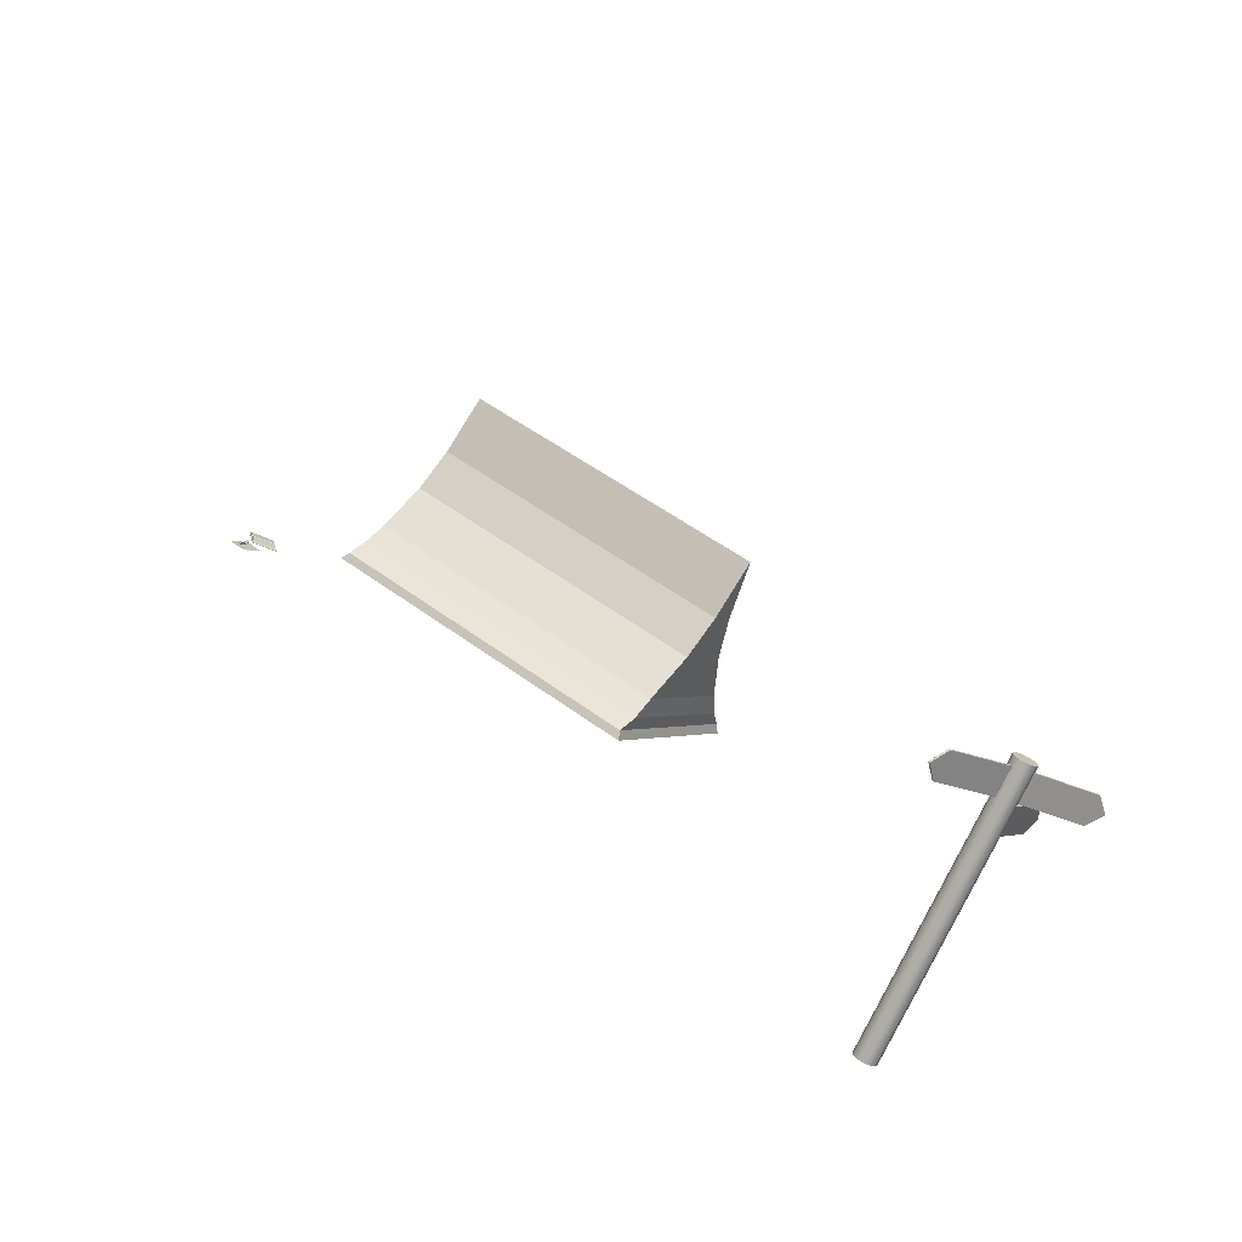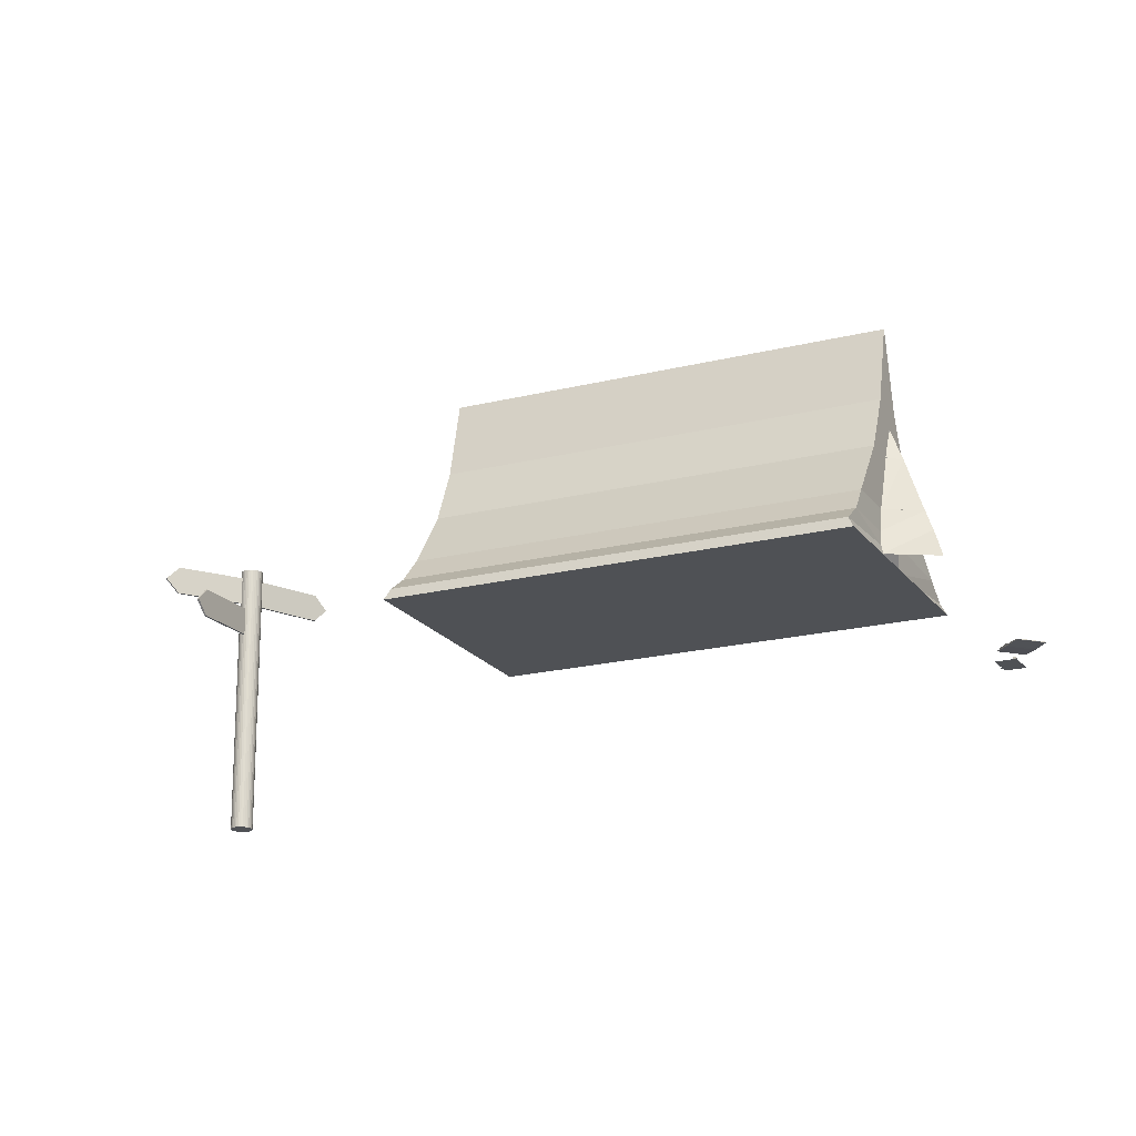
<metadata>
{"format":"obj","ext":"obj","renderer":"f3d","projection":"perspective","resolution":1024,"background":"white","views":[{"elev":-75.3,"azim":154.7,"up":"+Z"},{"elev":-19.6,"azim":-7.0,"up":"+Y"}]}
</metadata>
<code>
o Gem
v -1.042 0.1163 0.7067
v -1.051 0.112 0.7098
v -1.055 0.1033 0.7126
v -1.053 0.09352 0.7141
v -1.046 0.0864 0.7136
v -1.037 0.08466 0.7114
v -1.028 0.08896 0.7082
v -1.024 0.09766 0.7054
v -1.026 0.1074 0.7039
v -1.033 0.1146 0.7044
v -1.056 0.08842 0.6483
v -1.034 0.1055 0.7319
v -1.034 0.1054 0.732
v -1.034 0.1051 0.7321
v -1.034 0.1048 0.7321
v -1.034 0.1047 0.7321
v -1.033 0.1046 0.732
v -1.033 0.1047 0.7319
v -1.033 0.105 0.7319
v -1.033 0.1052 0.7318
v -1.033 0.1054 0.7318
f 1 11 2
f 2 11 3
f 3 11 4
f 4 11 5
f 5 11 6
f 6 11 7
f 7 11 8
f 8 11 9
f 4 14 3
f 9 11 10
f 10 11 1
f 15 19 21
f 1 21 10
f 6 16 5
f 8 18 7
f 3 13 2
f 10 20 9
f 2 12 1
f 5 15 4
f 7 17 6
f 9 19 8
f 4 15 14
f 21 12 13
f 13 14 15
f 15 16 17
f 17 18 19
f 19 20 21
f 21 13 15
f 15 17 19
f 1 12 21
f 6 17 16
f 8 19 18
f 3 14 13
f 10 21 20
f 2 13 12
f 5 16 15
f 7 18 17
f 9 20 19
o Gem.002
v -1.033 0.08503 0.6097
v -0.9934 0.1104 0.603
v -1.007 0.1131 0.6089
v -0.9967 0.1154 0.6059
v -1.002 0.1164 0.608
v -0.9906 0.1063 0.6076
v -1.001 0.1052 0.6178
v -0.9918 0.1084 0.6137
v -0.9957 0.108 0.6175
v -0.988 0.1002 0.6075
v -0.9961 0.09316 0.6176
v -0.9873 0.09774 0.6136
v -0.9903 0.09516 0.6173
v -0.9872 0.09553 0.6028
v -0.9944 0.08399 0.6084
v -0.9858 0.08963 0.6054
v -0.9885 0.0854 0.6075
v -0.9885 0.09507 0.5963
v -0.9971 0.08308 0.5956
v -0.9882 0.08882 0.5941
v -0.9913 0.08443 0.5939
v -0.9913 0.09908 0.5918
v -1.003 0.09095 0.5868
v -0.9931 0.09579 0.5863
v -0.9972 0.09281 0.5845
v -0.9939 0.1052 0.5919
v -1.008 0.103 0.587
v -0.9975 0.1064 0.5865
v -1.003 0.1056 0.5847
v -0.9948 0.1099 0.5965
v -1.009 0.1122 0.5961
v -0.999 0.1146 0.5946
v -1.004 0.1154 0.5944
f 52 22 24
f 32 22 36
f 36 22 40
f 40 22 44
f 44 22 48
f 48 22 52
f 24 22 28
f 28 22 32
f 28 26 24
f 30 25 26
f 29 23 25
f 32 30 28
f 34 29 30
f 29 31 27
f 36 34 32
f 38 33 34
f 37 31 33
f 40 38 36
f 42 37 38
f 37 39 35
f 44 42 40
f 46 41 42
f 45 39 41
f 48 46 44
f 50 45 46
f 45 47 43
f 52 50 48
f 54 49 50
f 53 47 49
f 24 54 52
f 26 53 54
f 53 23 51
f 35 43 51
f 28 30 26
f 30 29 25
f 29 27 23
f 32 34 30
f 34 33 29
f 29 33 31
f 36 38 34
f 38 37 33
f 37 35 31
f 40 42 38
f 42 41 37
f 37 41 39
f 44 46 42
f 46 45 41
f 45 43 39
f 48 50 46
f 50 49 45
f 45 49 47
f 52 54 50
f 54 53 49
f 53 51 47
f 24 26 54
f 26 25 53
f 53 25 23
f 51 23 27
f 27 31 35
f 35 39 43
f 43 47 51
f 51 27 35
o Gem.001
v -1.043 0.08307 0.6582
v -1.015 0.1101 0.6379
v -1.011 0.1101 0.6451
v -1.008 0.1064 0.6388
v -1.018 0.1108 0.6393
v -1.023 0.1106 0.6469
v -1.014 0.1108 0.6464
v -1.004 0.1018 0.6502
v -1.005 0.1039 0.6425
v -1.009 0.1083 0.6479
v -1.014 0.1033 0.6577
v -1.006 0.1017 0.6527
v -1.01 0.1082 0.6504
v -1.002 0.09153 0.6446
v -1.003 0.09884 0.6416
v -1.003 0.09806 0.6494
v -1.008 0.08855 0.6548
v -1.003 0.08981 0.6468
v -1.004 0.09634 0.6517
v -1.007 0.08952 0.6339
v -1.004 0.09626 0.6369
v -1.003 0.08961 0.6411
v -1.012 0.08102 0.6411
v -1.008 0.08698 0.6346
v -1.005 0.08706 0.6418
v -1.014 0.09782 0.6288
v -1.007 0.09874 0.6332
v -1.01 0.09138 0.6311
v -1.021 0.08827 0.6303
v -1.016 0.09607 0.6283
v -1.012 0.08963 0.6307
v -1.016 0.1081 0.6344
v -1.009 0.1038 0.6342
v -1.015 0.1016 0.6296
v -1.027 0.103 0.6332
v -1.019 0.108 0.6343
v -1.018 0.1015 0.6294
f 73 62 66
f 85 74 78
f 91 80 84
f 89 55 60
f 79 68 72
f 63 75 87
f 65 55 71
f 71 55 77
f 77 55 83
f 83 55 89
f 67 57 61
f 60 55 65
f 56 57 58
f 59 60 61
f 62 63 64
f 65 66 67
f 68 69 70
f 71 72 73
f 74 75 76
f 77 78 79
f 80 81 82
f 83 84 85
f 86 87 88
f 89 90 91
f 59 57 56
f 60 67 61
f 62 67 66
f 58 64 63
f 71 66 65
f 68 73 72
f 63 70 69
f 71 79 72
f 74 79 78
f 69 76 75
f 77 85 78
f 80 85 84
f 75 82 81
f 89 84 83
f 86 91 90
f 81 88 87
f 89 59 90
f 87 56 58
f 59 86 90
f 73 70 62
f 85 82 74
f 91 88 80
f 79 76 68
f 87 58 63
f 63 69 75
f 75 81 87
f 67 64 57
f 59 61 57
f 60 65 67
f 62 64 67
f 58 57 64
f 71 73 66
f 68 70 73
f 63 62 70
f 71 77 79
f 74 76 79
f 69 68 76
f 77 83 85
f 80 82 85
f 75 74 82
f 89 91 84
f 86 88 91
f 81 80 88
f 89 60 59
f 87 86 56
f 59 56 86
o Knife
v -0.9314 0.08841 0.5436
v -0.9281 0.08824 0.5311
v -0.9282 0.08464 0.5312
v -0.9315 0.08481 0.5436
v -0.94 0.08852 0.5256
v -0.9454 0.08879 0.5459
v -0.9401 0.08492 0.5256
v -0.9455 0.08519 0.5459
v -1.01 0.09025 0.507
v -1.018 0.09011 0.507
v -1.015 0.09052 0.5273
v -1.023 0.09033 0.5232
v -1.018 0.08724 0.507
v -1.01 0.08665 0.5071
v -1.015 0.08692 0.5273
v -1.023 0.08745 0.5232
v -1.018 0.08922 0.507
v -1.018 0.08812 0.507
v -1.023 0.089 0.5232
v -1.023 0.08878 0.5232
v -1.018 0.08922 0.507
v -1.018 0.08812 0.507
v -1.021 0.08938 0.5186
v -1.022 0.08827 0.5187
v -1.083 0.09026 0.5048
v -1.083 0.09048 0.5048
v -1.08 0.09076 0.4924
v -1.08 0.08965 0.4924
v -1.082 0.09087 0.5009
v -1.082 0.08976 0.5009
v -1.089 0.09036 0.4976
v -1.089 0.09059 0.4976
v -1.087 0.09094 0.4909
v -1.087 0.08983 0.4909
v -1.088 0.091 0.4955
v -1.088 0.08989 0.4955
v -1.091 0.0904 0.4951
v -1.091 0.09063 0.4951
v -1.09 0.09101 0.4908
v -1.09 0.0899 0.4908
v -1.09 0.09104 0.4928
v -1.091 0.08993 0.4928
f 97 96 100
f 95 94 93
f 96 97 92
f 106 99 97
f 107 103 110
f 106 105 98
f 100 105 104
f 102 100 101
f 106 102 103
f 105 106 107
f 98 105 100
f 98 96 93
f 97 99 95
f 98 94 95
f 111 110 117
f 101 104 109
f 103 101 108
f 107 111 109
f 114 120 117
f 109 113 112
f 111 115 113
f 108 112 114
f 120 126 123
f 119 125 124
f 113 115 121
f 114 112 118
f 115 111 116
f 112 113 119
f 127 122 128
f 122 123 129
f 119 121 127
f 118 124 126
f 116 117 123
f 121 116 122
f 129 132 133
f 132 130 131
f 124 125 131
f 126 132 129
f 125 127 133
f 124 130 132
f 97 100 102
f 95 93 92
f 96 92 93
f 106 97 102
f 107 110 111
f 106 98 99
f 100 104 101
f 102 101 103
f 106 103 107
f 105 107 104
f 98 100 96
f 98 93 94
f 97 95 92
f 98 95 99
f 111 117 116
f 101 109 108
f 103 108 110
f 107 109 104
f 114 117 110
f 109 112 108
f 111 113 109
f 108 114 110
f 120 123 117
f 119 124 118
f 113 121 119
f 114 118 120
f 115 116 121
f 112 119 118
f 127 128 133
f 122 129 128
f 119 127 125
f 118 126 120
f 116 123 122
f 121 122 127
f 129 133 128
f 132 131 133
f 124 131 130
f 126 129 123
f 125 133 131
f 124 132 126
o Cloth
v -1.185 0.08338 0.666
v -1.048 0.08338 0.7609
v -1.045 0.08338 0.4633
v -0.9077 0.08338 0.5582
f 135 136 134
f 135 137 136
o Post
v -6.805 0.01125 -4.996
v -6.805 2.509 -4.996
v -6.787 0.01125 -5.003
v -6.787 2.509 -5.003
v -6.768 0.01125 -5.007
v -6.768 2.509 -5.007
v -6.748 0.01125 -5.006
v -6.748 2.509 -5.006
v -6.729 0.01125 -5.002
v -6.729 2.509 -5.002
v -6.711 0.01125 -4.994
v -6.711 2.509 -4.994
v -6.695 0.01125 -4.983
v -6.695 2.509 -4.983
v -6.681 0.01125 -4.969
v -6.681 2.509 -4.969
v -6.67 0.01125 -4.953
v -6.67 2.509 -4.953
v -6.663 0.01125 -4.934
v -6.663 2.509 -4.934
v -6.66 0.01125 -4.915
v -6.66 2.509 -4.915
v -6.66 0.01125 -4.895
v -6.66 2.509 -4.895
v -6.664 0.01125 -4.876
v -6.664 2.509 -4.876
v -6.672 0.01125 -4.858
v -6.672 2.509 -4.858
v -6.683 0.01125 -4.842
v -6.683 2.509 -4.842
v -6.697 0.01125 -4.828
v -6.697 2.509 -4.828
v -6.714 0.01125 -4.818
v -6.714 2.509 -4.818
v -6.732 0.01125 -4.811
v -6.732 2.509 -4.811
v -6.751 0.01125 -4.807
v -6.751 2.509 -4.807
v -6.771 0.01125 -4.807
v -6.771 2.509 -4.807
v -6.79 0.01125 -4.811
v -6.79 2.509 -4.811
v -6.808 0.01125 -4.819
v -6.808 2.509 -4.819
v -6.824 0.01125 -4.83
v -6.824 2.509 -4.83
v -6.838 0.01125 -4.844
v -6.838 2.509 -4.844
v -6.849 0.01125 -4.861
v -6.849 2.509 -4.861
v -6.856 0.01125 -4.879
v -6.856 2.509 -4.879
v -6.859 0.01125 -4.899
v -6.859 2.509 -4.899
v -6.859 0.01125 -4.918
v -6.859 2.509 -4.918
v -6.855 0.01125 -4.937
v -6.855 2.509 -4.937
v -6.847 0.01125 -4.955
v -6.847 2.509 -4.955
v -6.836 0.01125 -4.972
v -6.836 2.509 -4.972
v -6.822 0.01125 -4.985
v -6.822 2.509 -4.985
v -6.681 2.438 -4.969
v -6.681 2.186 -4.969
v -6.67 2.186 -4.953
v -6.67 2.438 -4.953
v -6.808 2.119 -4.819
v -6.808 1.868 -4.819
v -6.824 1.868 -4.83
v -6.824 2.119 -4.83
v -6.849 2.438 -4.861
v -6.849 2.186 -4.861
v -6.856 2.186 -4.879
v -6.856 2.438 -4.879
v -6.153 2.438 -5.31
v -6.153 2.186 -5.31
v -6.142 2.186 -5.294
v -6.142 2.438 -5.294
v -7.165 2.119 -4.302
v -7.165 1.868 -4.302
v -7.181 1.868 -4.313
v -7.181 2.119 -4.313
v -7.433 2.438 -4.629
v -7.433 2.186 -4.629
v -7.44 2.186 -4.647
v -7.44 2.438 -4.647
v -6.049 2.312 -5.378
v -6.049 2.312 -5.378
v -6.039 2.312 -5.361
v -6.039 2.312 -5.361
v -7.236 1.994 -4.2
v -7.236 1.994 -4.2
v -7.252 1.994 -4.211
v -7.252 1.994 -4.211
v -7.548 2.312 -4.584
v -7.548 2.312 -4.584
v -7.555 2.312 -4.602
v -7.555 2.312 -4.602
f 139 140 138
f 141 142 140
f 143 144 142
f 145 146 144
f 147 148 146
f 149 150 148
f 151 152 150
f 155 204 205
f 155 156 154
f 157 158 156
f 159 160 158
f 161 162 160
f 163 164 162
f 165 166 164
f 167 168 166
f 169 170 168
f 171 172 170
f 173 174 172
f 175 176 174
f 177 178 176
f 179 180 178
f 189 212 213
f 183 184 182
f 185 186 184
f 180 208 182
f 189 190 188
f 191 192 190
f 193 194 192
f 195 196 194
f 197 198 196
f 175 159 143
f 199 200 198
f 201 138 200
f 168 184 200
f 213 222 210
f 204 217 205
f 209 218 206
f 183 206 181
f 153 203 152
f 187 211 186
f 183 208 209
f 186 212 188
f 152 204 154
f 181 207 180
f 187 213 210
f 155 202 153
f 217 228 229
f 221 230 218
f 223 236 224
f 202 215 203
f 208 221 209
f 206 219 207
f 212 225 213
f 203 216 204
f 210 223 211
f 208 219 220
f 205 214 202
f 211 224 212
f 226 228 227
f 230 232 231
f 234 236 235
f 222 237 234
f 215 226 227
f 221 232 233
f 219 230 231
f 225 236 237
f 216 227 228
f 223 234 235
f 220 231 232
f 217 226 214
f 139 141 140
f 141 143 142
f 143 145 144
f 145 147 146
f 147 149 148
f 149 151 150
f 151 153 152
f 155 154 204
f 155 157 156
f 157 159 158
f 159 161 160
f 161 163 162
f 163 165 164
f 165 167 166
f 167 169 168
f 169 171 170
f 171 173 172
f 173 175 174
f 175 177 176
f 177 179 178
f 179 181 180
f 189 188 212
f 183 185 184
f 185 187 186
f 180 207 208
f 189 191 190
f 191 193 192
f 193 195 194
f 195 197 196
f 197 199 198
f 143 141 139
f 139 201 199
f 199 197 195
f 195 193 191
f 191 189 187
f 187 185 183
f 183 181 179
f 179 177 175
f 175 173 171
f 171 169 167
f 167 165 163
f 163 161 159
f 159 157 155
f 155 153 151
f 151 149 147
f 147 145 143
f 143 139 199
f 199 195 191
f 191 187 183
f 183 179 175
f 175 171 167
f 167 163 159
f 159 155 151
f 151 147 143
f 143 199 191
f 191 183 175
f 175 167 159
f 159 151 143
f 143 191 175
f 199 201 200
f 201 139 138
f 200 138 140
f 140 142 144
f 144 146 148
f 148 150 152
f 152 154 156
f 156 158 160
f 160 162 164
f 164 166 168
f 168 170 172
f 172 174 176
f 176 178 180
f 180 182 184
f 184 186 188
f 188 190 192
f 192 194 196
f 196 198 200
f 200 140 144
f 144 148 152
f 152 156 160
f 160 164 168
f 168 172 176
f 176 180 184
f 184 188 192
f 192 196 200
f 200 144 152
f 152 160 168
f 168 176 184
f 184 192 200
f 200 152 168
f 213 225 222
f 204 216 217
f 209 221 218
f 183 209 206
f 153 202 203
f 187 210 211
f 183 182 208
f 186 211 212
f 152 203 204
f 181 206 207
f 187 189 213
f 155 205 202
f 217 216 228
f 221 233 230
f 223 235 236
f 202 214 215
f 208 220 221
f 206 218 219
f 212 224 225
f 203 215 216
f 210 222 223
f 208 207 219
f 205 217 214
f 211 223 224
f 226 229 228
f 230 233 232
f 234 237 236
f 222 225 237
f 215 214 226
f 221 220 232
f 219 218 230
f 225 224 236
f 216 215 227
f 223 222 234
f 220 219 231
f 217 229 226
o Book
v -1.045 0.006037 1.267
v -1.045 0.007728 1.267
v -1.259 0.006037 1.316
v -1.259 0.007728 1.316
v -1.047 0.006037 1.256
v -1.047 0.008747 1.256
v -1.262 0.006037 1.305
v -1.262 0.008747 1.305
v -1.265 0.007545 1.29
v -1.265 0.006037 1.29
v -1.051 0.006037 1.24
v -1.051 0.007545 1.24
v -1.263 0.018 1.3
v -1.048 0.018 1.25
v -1.266 0.009208 1.287
v -1.051 0.009208 1.237
v -1.265 0.02721 1.292
v -1.05 0.02721 1.243
v -1.266 0.01218 1.287
v -1.051 0.01218 1.237
v -1.267 0.03047 1.28
v -1.053 0.03047 1.231
v -1.267 0.01469 1.283
v -1.052 0.01469 1.233
v -1.292 0.02163 1.173
v -1.078 0.02163 1.123
v -1.294 0.009294 1.163
v -1.08 0.009294 1.114
v -1.042 0.01446 1.279
v -1.256 0.01446 1.328
v -1.258 0.02275 1.323
v -1.043 0.02275 1.273
v -1.041 0.01231 1.283
v -1.255 0.01231 1.333
v -1.255 0.0223 1.332
v -1.041 0.0223 1.283
v -1.015 0.009901 1.395
v -1.23 0.009901 1.444
v -1.231 0.01637 1.437
v -1.017 0.01637 1.387
v -1.259 0.00177 1.316
v -1.045 0.00177 1.267
v -1.262 0.00177 1.305
v -1.047 0.00177 1.256
v -1.051 0.00177 1.24
v -1.265 0.00177 1.29
v -1.271 0.006037 1.307
v -1.268 0.006037 1.319
v -1.275 0.006037 1.292
v -1.275 0.00177 1.292
v -1.035 0.006037 1.265
v -1.038 0.006037 1.254
v -1.041 0.006037 1.238
v -1.271 0.00177 1.307
v -1.268 0.00177 1.319
v -1.035 0.00177 1.265
v -1.038 0.00177 1.254
v -1.041 0.00177 1.238
v -1.227 0.009718 1.455
v -1.013 0.009718 1.406
v -1.297 0.009718 1.151
v -1.297 0.005452 1.151
v -1.083 0.009718 1.102
v -1.227 0.005452 1.455
v -1.013 0.005452 1.406
v -1.083 0.005452 1.102
v -1.306 0.009718 1.153
v -1.306 0.005452 1.153
v -1.237 0.005452 1.457
v -1.237 0.009718 1.457
v -1.073 0.009718 1.099
v -1.073 0.005452 1.099
v -1.003 0.005452 1.404
v -1.003 0.009718 1.404
f 239 240 238
f 241 244 240
f 244 246 247
f 242 239 238
f 281 293 279
f 245 267 268
f 246 248 247
f 242 249 243
f 244 285 240
f 245 251 250
f 250 256 252
f 243 253 251
f 245 252 246
f 249 252 253
f 255 261 259
f 251 254 250
f 251 257 255
f 252 257 253
f 260 262 264
f 256 261 257
f 254 260 256
f 254 259 258
f 263 264 262
f 259 262 258
f 261 263 259
f 260 265 261
f 268 273 269
f 245 269 243
f 239 267 241
f 243 266 239
f 272 277 273
f 266 271 267
f 266 273 270
f 267 272 268
f 275 277 276
f 270 275 271
f 270 277 274
f 271 276 272
f 280 279 278
f 280 282 281
f 285 306 307
f 247 304 286
f 282 294 281
f 285 296 240
f 284 292 285
f 286 291 284
f 289 295 290
f 288 294 289
f 286 305 287
f 242 290 248
f 278 291 280
f 240 297 238
f 280 287 283
f 238 289 242
f 278 306 292
f 247 284 244
f 300 299 298
f 296 302 297
f 299 304 298
f 302 311 297
f 296 306 301
f 300 309 303
f 279 301 278
f 293 302 279
f 290 309 308
f 238 311 288
f 288 310 293
f 290 300 248
f 248 298 247
f 287 299 283
f 282 309 295
f 283 303 282
f 239 241 240
f 241 245 244
f 244 245 246
f 242 243 239
f 281 294 293
f 245 241 267
f 246 249 248
f 242 248 249
f 244 284 285
f 245 243 251
f 250 254 256
f 243 249 253
f 245 250 252
f 249 246 252
f 255 257 261
f 251 255 254
f 251 253 257
f 252 256 257
f 260 258 262
f 256 260 261
f 254 258 260
f 254 255 259
f 263 265 264
f 259 263 262
f 261 265 263
f 260 264 265
f 268 272 273
f 245 268 269
f 239 266 267
f 243 269 266
f 272 276 277
f 266 270 271
f 266 269 273
f 267 271 272
f 275 274 277
f 270 274 275
f 270 273 277
f 271 275 276
f 280 281 279
f 280 283 282
f 285 292 306
f 247 298 304
f 282 295 294
f 285 307 296
f 284 291 292
f 286 287 291
f 289 294 295
f 288 293 294
f 286 304 305
f 242 289 290
f 278 292 291
f 240 296 297
f 280 291 287
f 238 288 289
f 278 301 306
f 247 286 284
f 300 303 299
f 296 301 302
f 299 305 304
f 302 310 311
f 296 307 306
f 300 308 309
f 279 302 301
f 293 310 302
f 290 295 309
f 238 297 311
f 288 311 310
f 290 308 300
f 248 300 298
f 287 305 299
f 282 303 309
f 283 299 303
o Tent
v -5.849 0.008252 1.768
v -5.799 0.08882 1.769
v -4.795 0.008252 0.08422
v -4.771 0.08882 0.1288
v -2.927 0.008252 3.597
v -2.951 0.08882 3.553
v -1.873 0.008252 1.914
v -1.924 0.08882 1.912
v -5.707 0.2105 1.623
v -4.863 0.2105 0.2747
v -2.015 0.2105 2.058
v -2.859 0.2105 3.407
v -5.608 0.399 1.495
v -4.935 0.399 0.4198
v -2.114 0.399 2.186
v -2.787 0.399 3.262
v -5.444 0.8269 1.233
v -5.099 0.8269 0.6821
v -2.278 0.8269 2.449
v -2.623 0.8269 2.999
v -5.348 1.237 1.08
v -5.195 1.237 0.835
v -2.374 1.237 2.601
v -2.527 1.237 2.846
v -5.272 1.822 0.9586
v -5.271 1.822 0.9563
v -2.45 1.822 2.723
v -2.451 1.822 2.725
v -2.38 0.2579 2.595
v -2.38 0.008252 2.723
v -2.422 0.8265 2.668
v -2.395 0.4463 2.59
v -2.392 0.04877 2.614
v -2.44 1.065 2.707
v -2.603 0.2105 2.998
v -2.492 0.8269 2.791
v -2.607 0.008252 3.085
v -2.572 0.399 2.919
v -2.613 0.09538 3.041
v -2.618 0.02118 3.072
v -2.572 0.399 2.919
v -2.607 0.008252 3.085
v -2.501 0.8278 2.795
v -2.603 0.2105 2.998
v -2.436 1.069 2.707
v -2.223 -0.005533 3.162
v -2.285 0.3776 2.981
v -2.376 0.8106 2.815
v -2.38 0.008252 2.723
v -2.251 0.2169 3.049
v -2.286 0.379 2.981
v -2.374 0.8093 2.812
v -2.253 0.2143 3.05
v -2.388 0.01359 2.718
v -2.492 0.8269 2.791
v -2.618 0.02187 3.071
f 313 314 312
f 314 319 318
f 318 344 341
f 317 312 316
f 341 348 312
f 313 321 315
f 323 324 320
f 317 320 313
f 315 322 319
f 350 323 317
f 349 331 327
f 321 326 322
f 346 327 323
f 320 325 321
f 331 332 328
f 324 329 325
f 327 328 324
f 325 330 326
f 334 339 335
f 329 334 330
f 331 345 335
f 328 333 329
f 337 339 338
f 332 337 333
f 335 336 332
f 333 338 334
f 345 330 334
f 343 330 342
f 340 326 343
f 344 322 340
f 348 317 316
f 365 353 360
f 356 354 363
f 352 359 366
f 355 358 352
f 367 361 355
f 313 315 314
f 314 315 319
f 318 319 344
f 317 313 312
f 312 314 318
f 312 318 341
f 348 316 312
f 313 320 321
f 323 327 324
f 317 323 320
f 315 321 322
f 350 346 323
f 349 347 331
f 321 325 326
f 346 349 327
f 320 324 325
f 331 335 332
f 324 328 329
f 327 331 328
f 325 329 330
f 334 338 339
f 329 333 334
f 331 347 345
f 328 332 333
f 337 336 339
f 332 336 337
f 335 339 336
f 333 337 338
f 334 335 345
f 345 342 330
f 343 326 330
f 340 322 326
f 344 319 322
f 348 350 317
f 365 351 353
f 352 362 359
f 355 364 358
f 367 357 361

</code>
